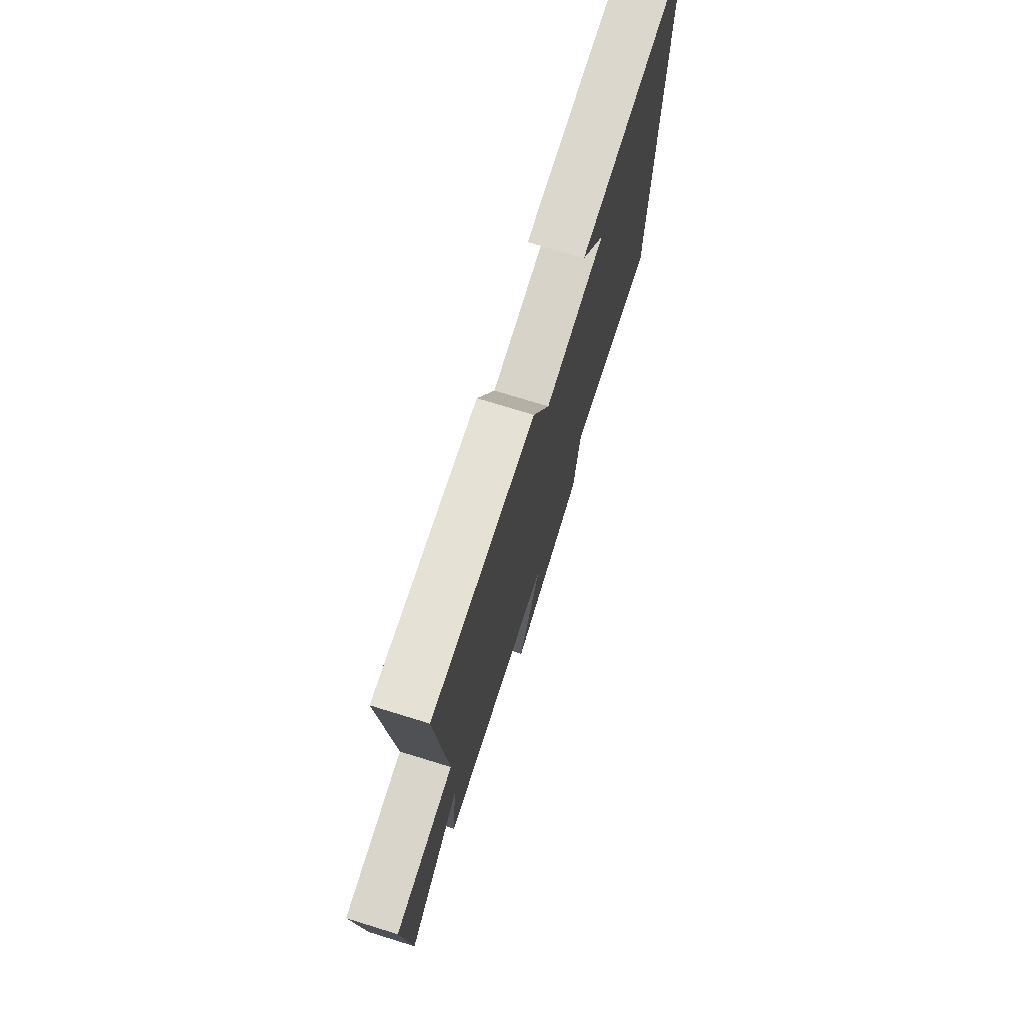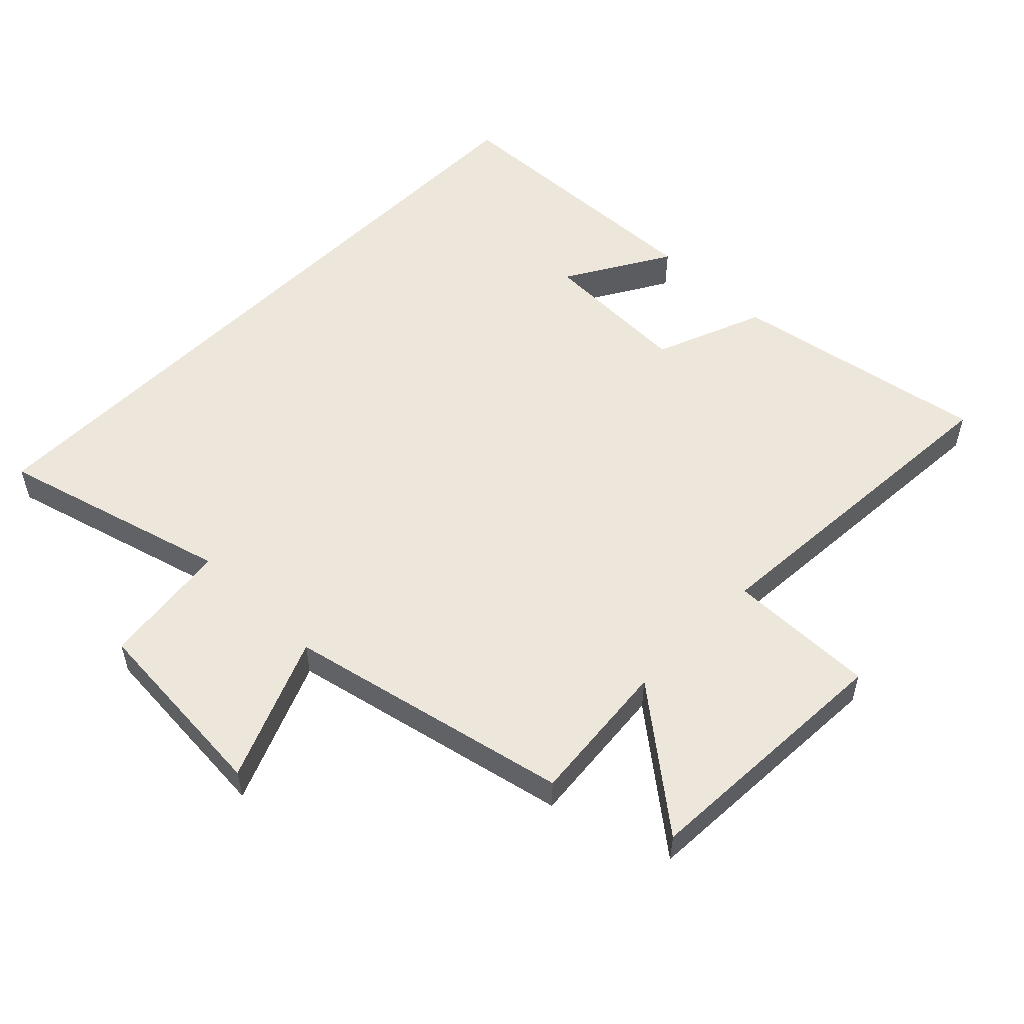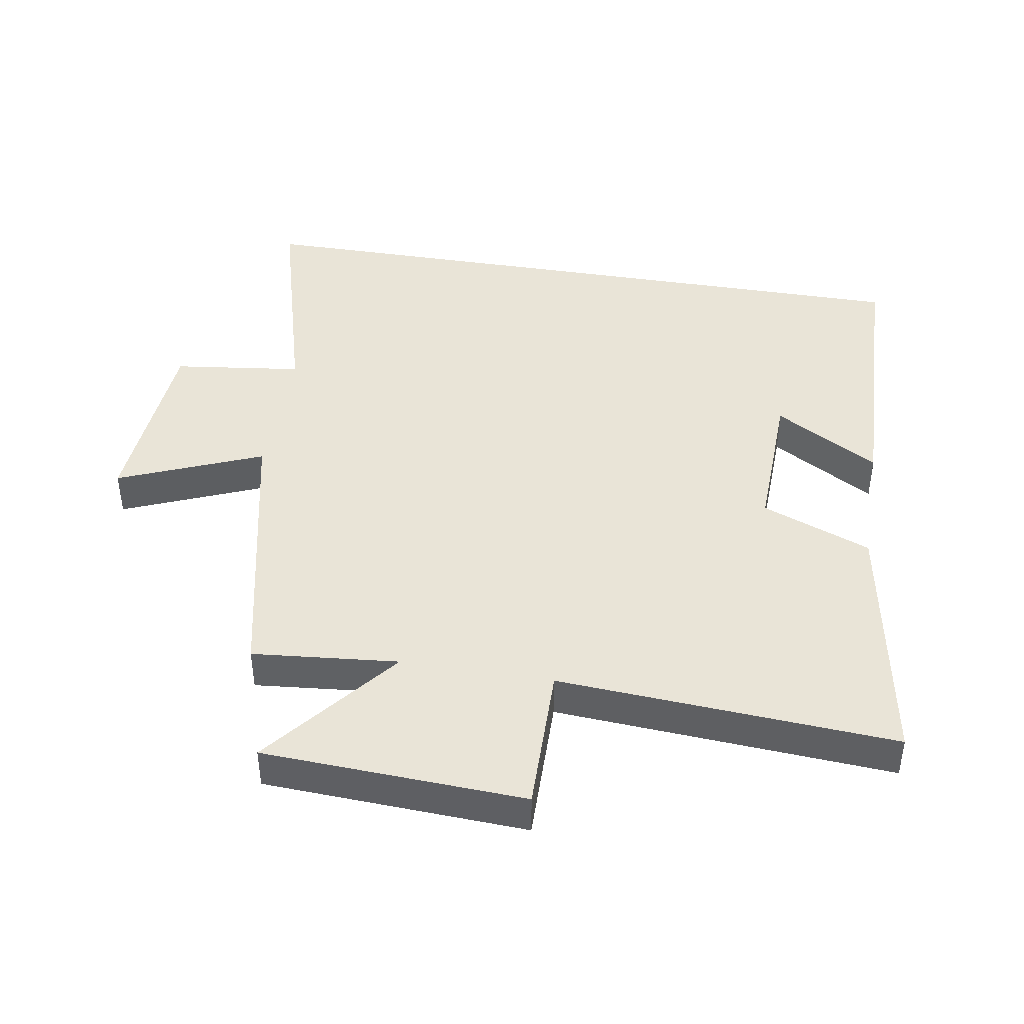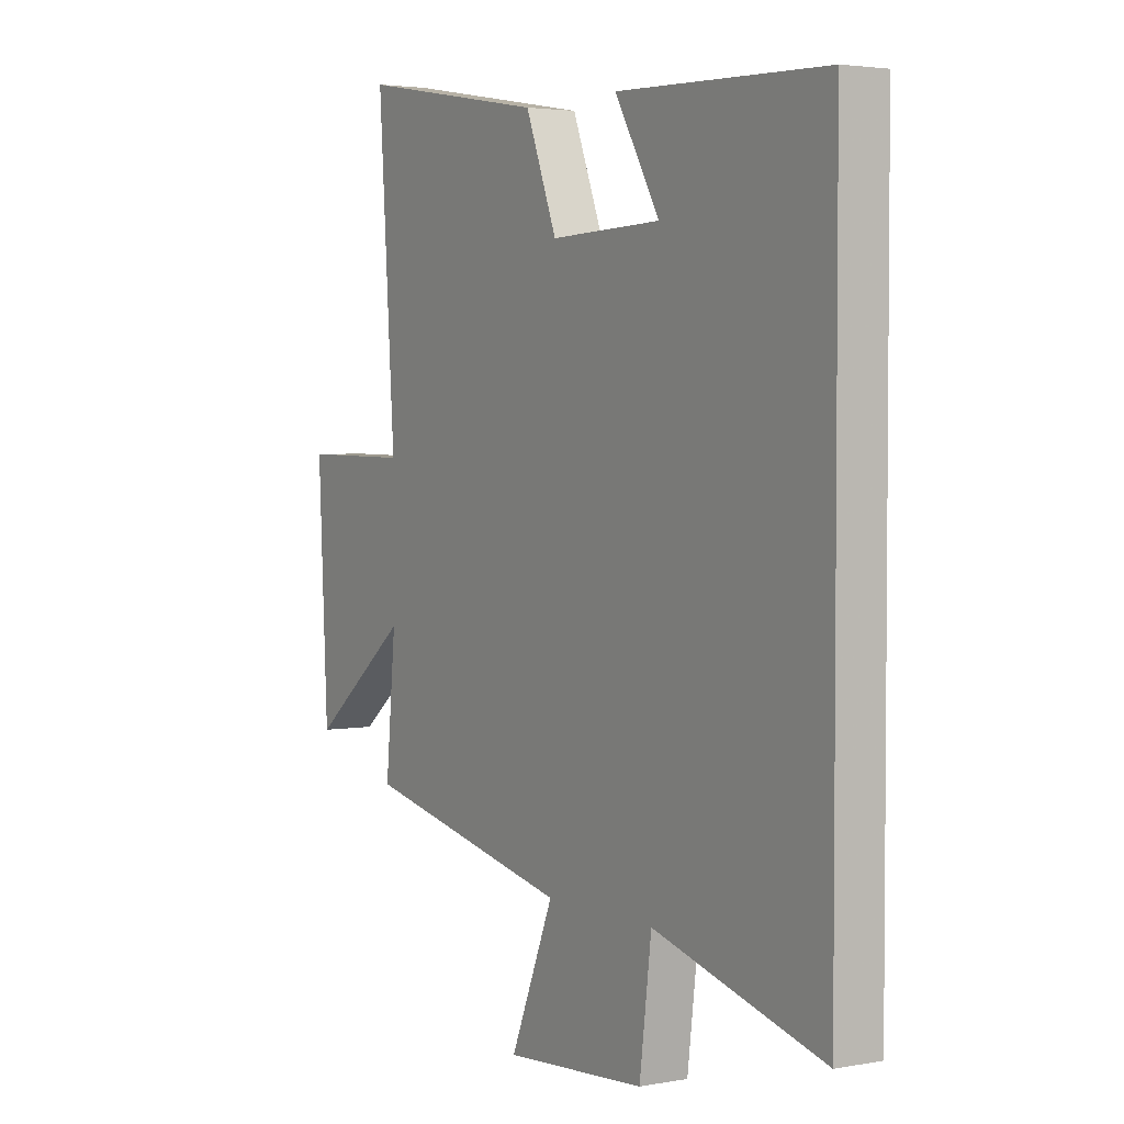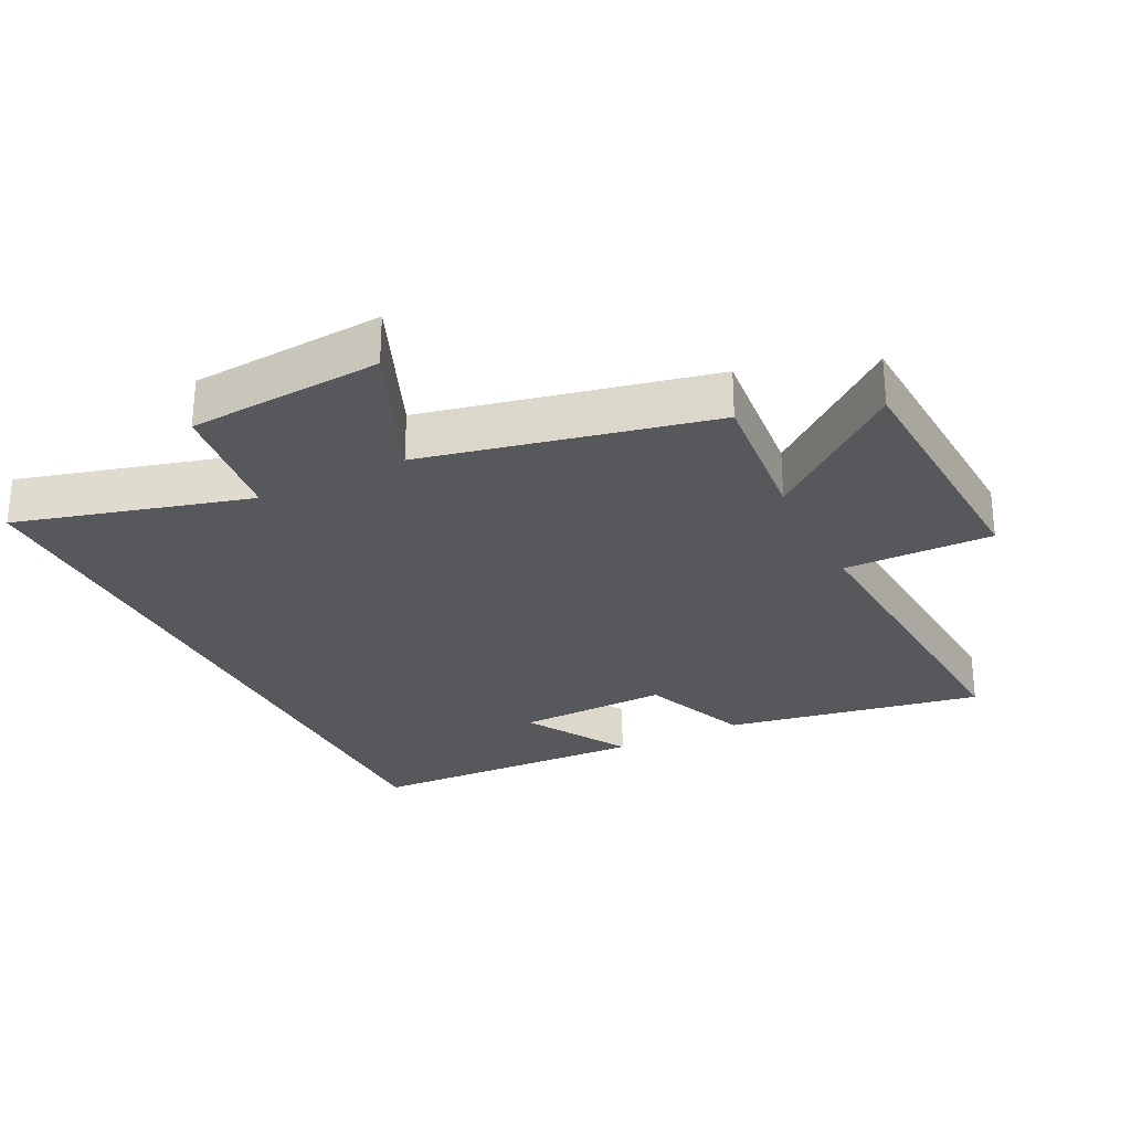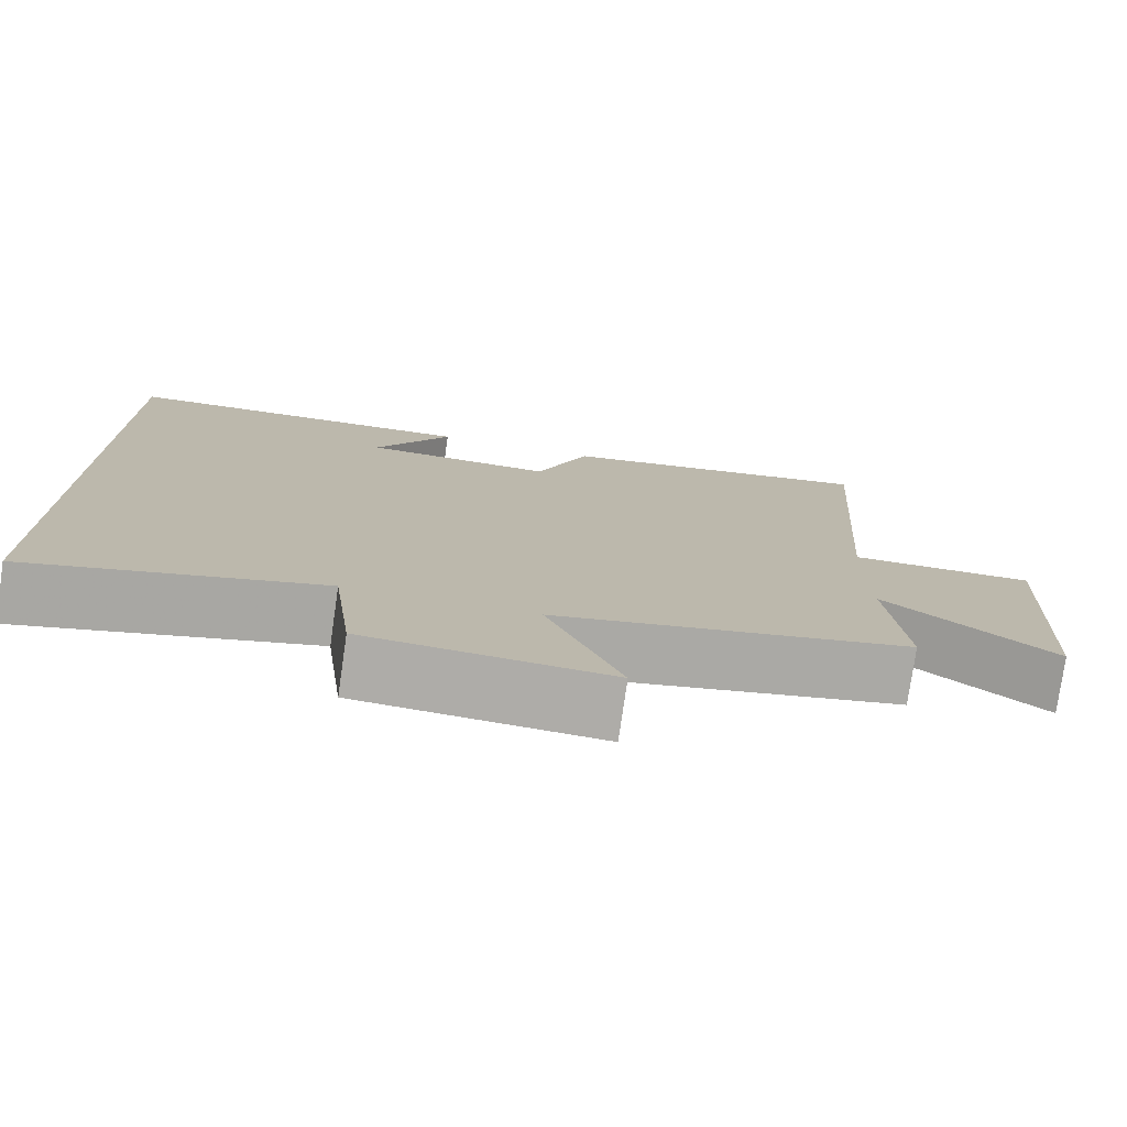
<metadata>
{"format":"obj","ext":"obj","renderer":"f3d","projection":"perspective","resolution":1024,"background":"white","views":[{"elev":75.1,"azim":-72.9,"up":"+Z"},{"elev":53.8,"azim":-135.6,"up":"+Y"},{"elev":43.3,"azim":-80.6,"up":"+Y"},{"elev":3.2,"azim":58.1,"up":"+Z"},{"elev":-27.8,"azim":-153.6,"up":"+Y"},{"elev":-77.1,"azim":171.8,"up":"+Z"}]}
</metadata>
<code>
v 0.5 0.07 -0.597
v 0.145 0.07 -0.5
v 0.12 0.07 -0.698
v -0.176 0.07 -0.72
v -0.085 0.07 -0.5
v -0.521 0.07 -0.406
v -0.5 0.07 -0.182
v -0.707 0.07 -0.348
v -0.727 0.07 0.054
v -0.5 0.07 0.052
v -0.535 0.07 0.569
v -0.14 0.07 0.5
v -0.074 0.07 0.332
v 0.158 0.07 0.34
v 0.064 0.07 0.5
v 0.5 0.07 0.485
v 0.5 0 -0.597
v 0.145 0 -0.5
v 0.12 0 -0.698
v -0.176 0 -0.72
v -0.085 0 -0.5
v -0.521 0 -0.406
v -0.5 0 -0.182
v -0.707 0 -0.348
v -0.727 0 0.054
v -0.5 0 0.052
v -0.535 0 0.569
v -0.14 0 0.5
v -0.074 0 0.332
v 0.158 0 0.34
v 0.064 0 0.5
v 0.5 0 0.485
f 14 15 16
f 14 16 1 2
f 13 14 2 3
f 12 13 3
f 11 12 3
f 10 11 3
f 7 8 9 10
f 5 6 7
f 5 7 10
f 3 4 5
f 3 5 10
f 32 31 30
f 18 17 32 30
f 19 18 30 29
f 19 29 28
f 19 28 27
f 19 27 26
f 26 25 24 23
f 23 22 21
f 26 23 21
f 21 20 19
f 26 21 19
f 1 17 18 2
f 2 18 19 3
f 3 19 20 4
f 4 20 21 5
f 5 21 22 6
f 6 22 23 7
f 7 23 24 8
f 8 24 25 9
f 9 25 26 10
f 10 26 27 11
f 11 27 28 12
f 12 28 29 13
f 13 29 30 14
f 14 30 31 15
f 15 31 32 16
f 16 32 17 1

</code>
